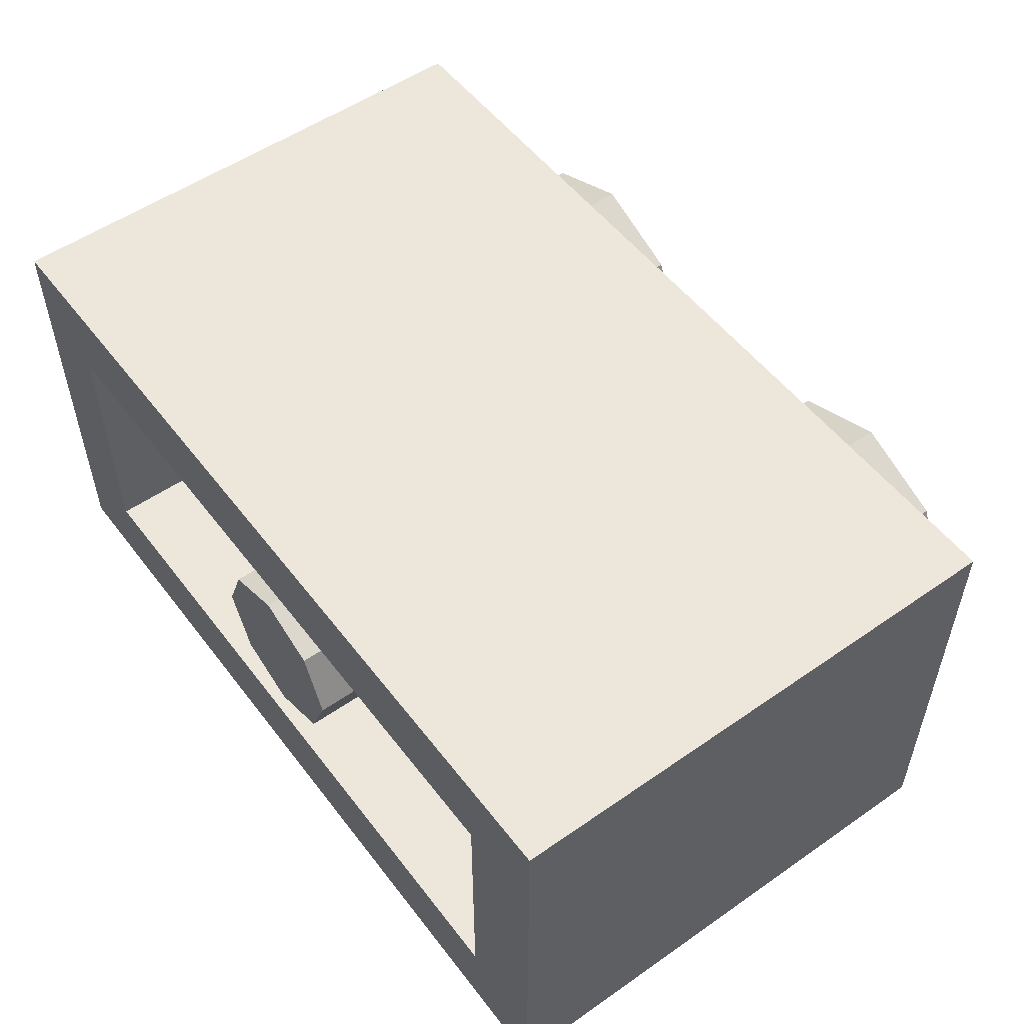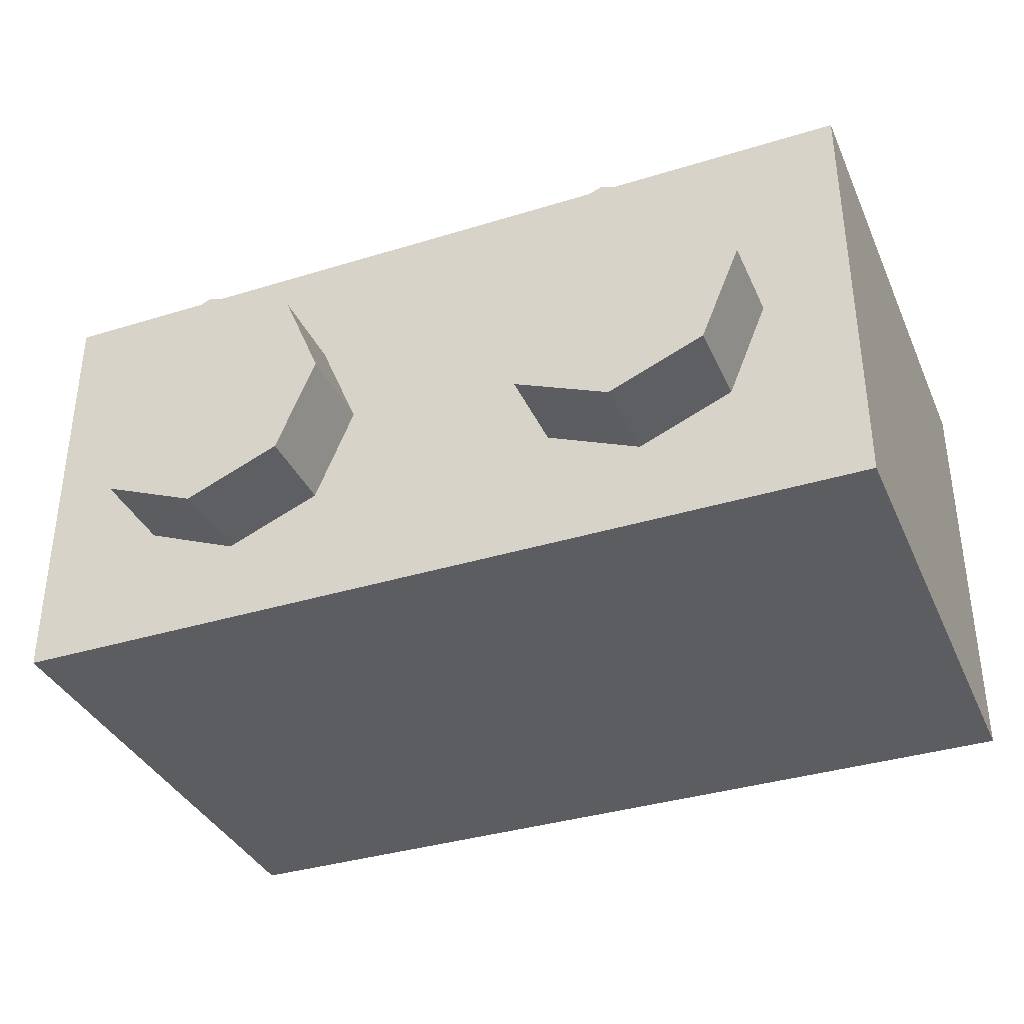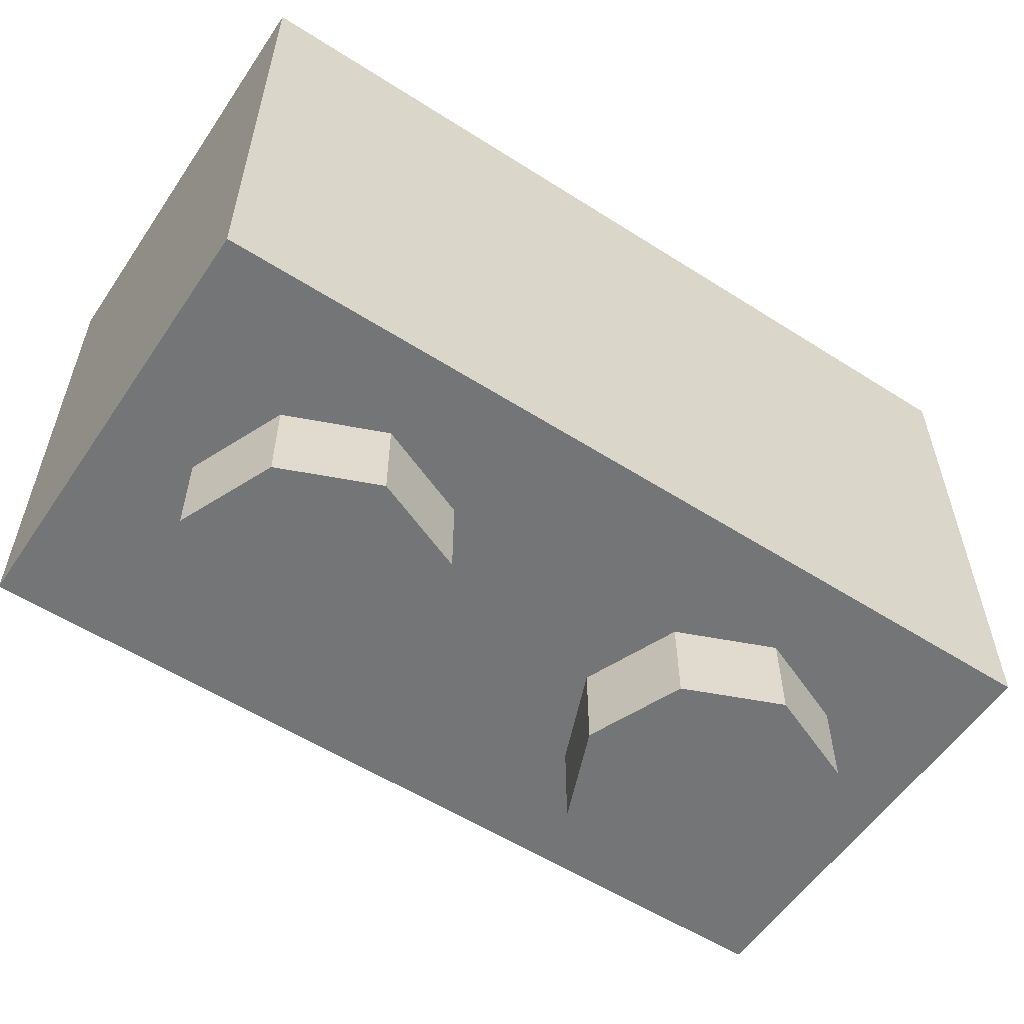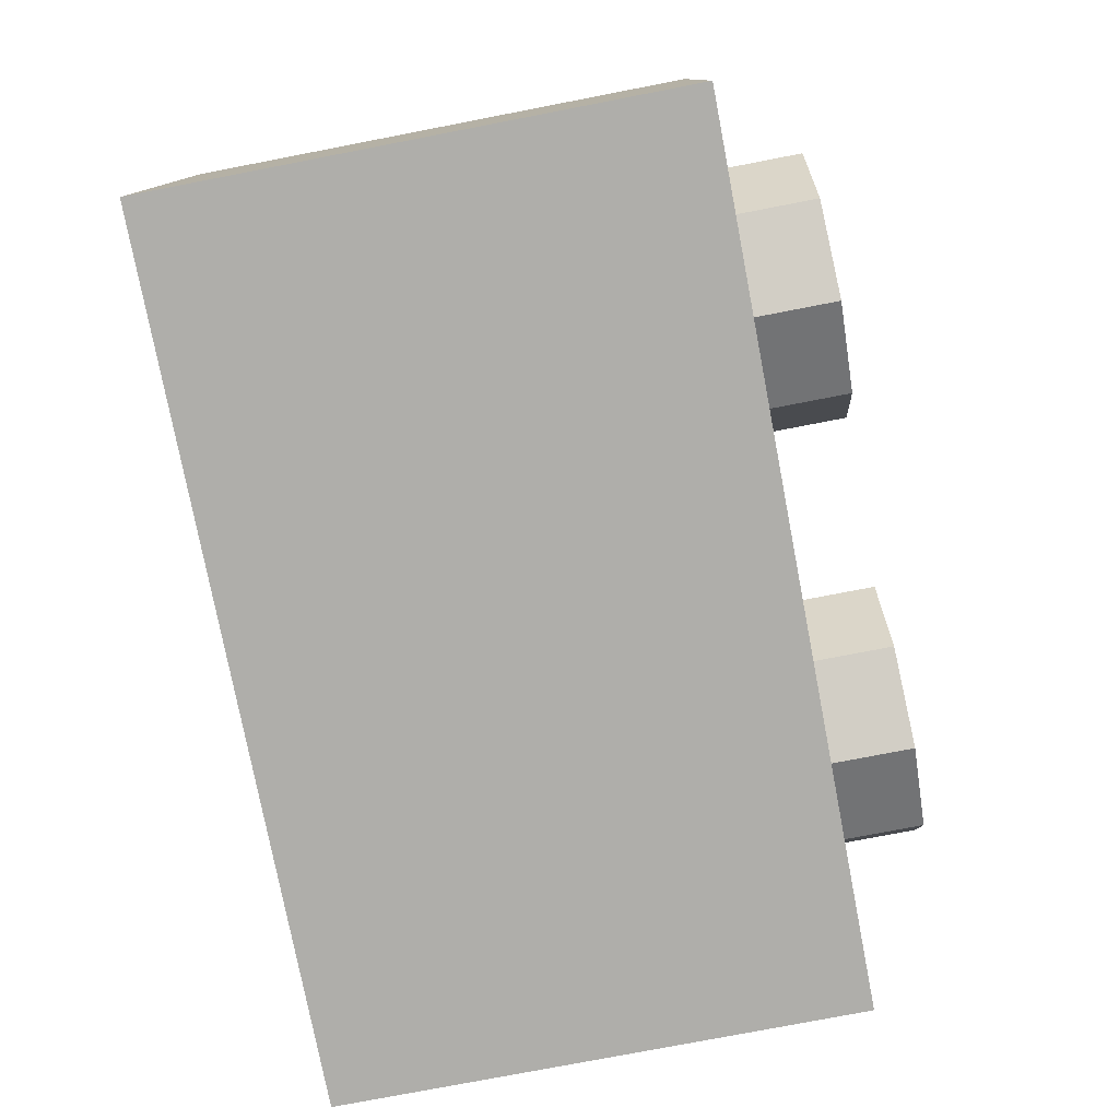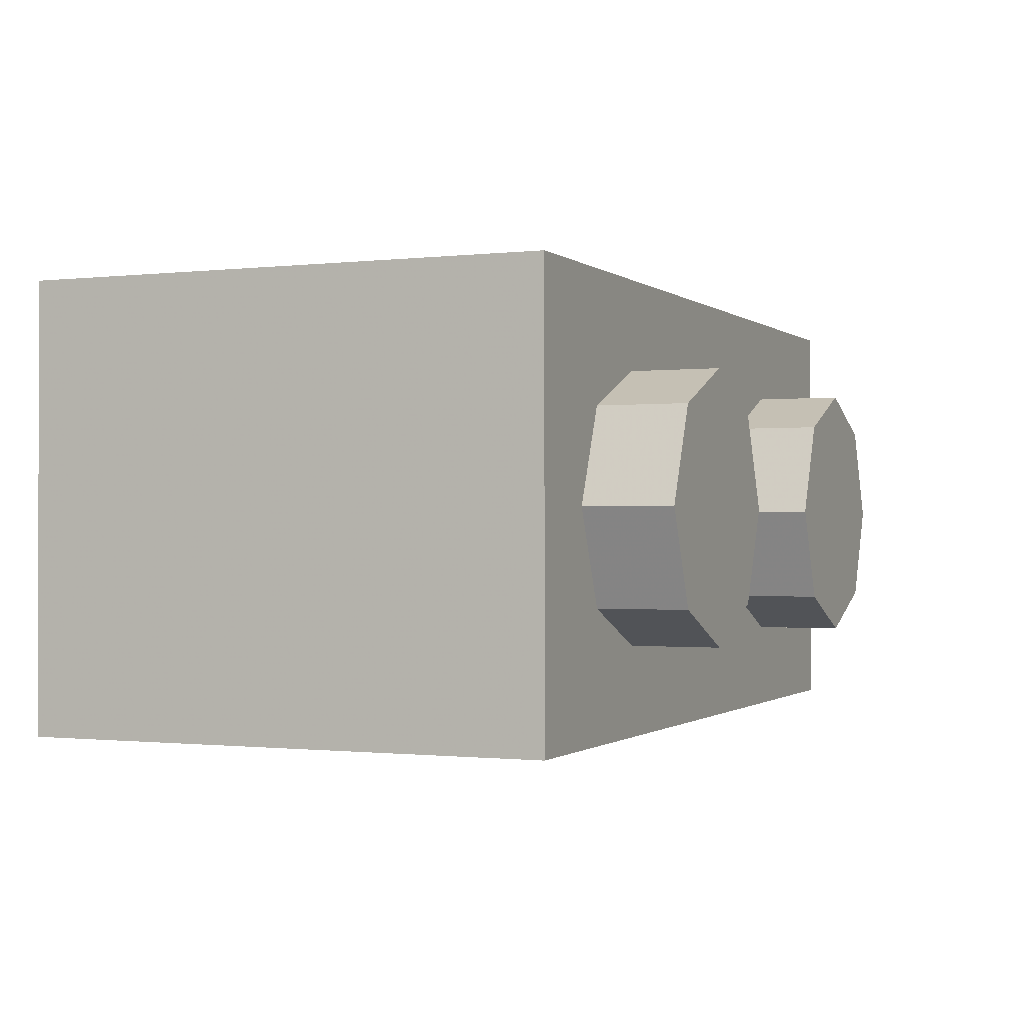
<metadata>
{"format":"obj","ext":"obj","renderer":"f3d","projection":"perspective","resolution":1024,"background":"white","views":[{"elev":53.4,"azim":-126.6,"up":"+Z"},{"elev":-36.1,"azim":22.0,"up":"+Z"},{"elev":-56.4,"azim":146.3,"up":"+Y"},{"elev":-77.6,"azim":-79.1,"up":"+Z"},{"elev":-0.7,"azim":-66.7,"up":"+Z"}]}
</metadata>
<code>
v 0 1.2 0
v 0.2 1.2 0
v 0.1414 1.2 0.1414
v 0 1.2 0
v 0.1414 1.2 0.1414
v 0 1.2 0.2
v 0 1.2 0
v 0 1.2 0.2
v -0.1414 1.2 0.1414
v 0 1.2 0
v -0.1414 1.2 0.1414
v -0.2 1.2 0
v 0 1.2 0
v -0.2 1.2 0
v -0.1414 1.2 -0.1414
v 0 1.2 0
v -0.1414 1.2 -0.1414
v 0 1.2 -0.2
v 0 1.2 0
v 0 1.2 -0.2
v 0.1414 1.2 -0.1414
v 0 1.2 0
v 0.1414 1.2 -0.1414
v 0.2 1.2 0
v 0.1414 1.2 0.1414
v 0.2 1.2 0
v 0.2 0.2 0
v 0.1414 0.2 0.1414
v 0 1.2 0.2
v 0.1414 1.2 0.1414
v 0.1414 0.2 0.1414
v 0 0.2 0.2
v -0.1414 1.2 0.1414
v 0 1.2 0.2
v 0 0.2 0.2
v -0.1414 0.2 0.1414
v -0.2 1.2 0
v -0.1414 1.2 0.1414
v -0.1414 0.2 0.1414
v -0.2 0.2 0
v -0.1414 1.2 -0.1414
v -0.2 1.2 0
v -0.2 0.2 0
v -0.1414 0.2 -0.1414
v 0 1.2 -0.2
v -0.1414 1.2 -0.1414
v -0.1414 0.2 -0.1414
v 0 0.2 -0.2
v 0.1414 1.2 -0.1414
v 0 1.2 -0.2
v 0 0.2 -0.2
v 0.1414 0.2 -0.1414
v 0.2 1.2 0
v 0.1414 1.2 -0.1414
v 0.1414 0.2 -0.1414
v 0.2 0.2 0
v -0.8 0.2 0.3
v 0.8 0.2 0.3
v 0.8 0.2 -0.3
v -0.8 0.2 -0.3
v -0.8 0.2 0.3
v -0.8 1.2 0.3
v 0.8 1.2 0.3
v 0.8 0.2 0.3
v -0.8 0.2 -0.3
v -0.8 1.2 -0.3
v -0.8 1.2 0.3
v -0.8 0.2 0.3
v 0.8 0.2 -0.3
v 0.8 1.2 -0.3
v -0.8 1.2 -0.3
v -0.8 0.2 -0.3
v 0.8 0.2 0.3
v 0.8 1.2 0.3
v 0.8 1.2 -0.3
v 0.8 0.2 -0.3
v 1 1.2 0.5
v 0.8 1.2 0.3
v -0.8 1.2 0.3
v -1 1.2 0.5
v -1 1.2 0.5
v -0.8 1.2 0.3
v -0.8 1.2 -0.3
v -1 1.2 -0.5
v -1 1.2 -0.5
v -0.8 1.2 -0.3
v 0.8 1.2 -0.3
v 1 1.2 -0.5
v 1 1.2 -0.5
v 0.8 1.2 -0.3
v 0.8 1.2 0.3
v 1 1.2 0.5
v 1 0 0.5
v 1 0 -0.5
v -1 0 -0.5
v -1 0 0.5
v 1 0 0.5
v -1 0 0.5
v -1 1.2 0.5
v 1 1.2 0.5
v -1 0 0.5
v -1 0 -0.5
v -1 1.2 -0.5
v -1 1.2 0.5
v 1 0 -0.5
v 1 0 0.5
v 1 1.2 0.5
v 1 1.2 -0.5
v 0.7121 0 0.2121
v 0.8 0 0
v 0.8 -0.2 0
v 0.7121 -0.2 0.2121
v 0.5 0 0.3
v 0.7121 0 0.2121
v 0.7121 -0.2 0.2121
v 0.5 -0.2 0.3
v 0.2879 0 0.2121
v 0.5 0 0.3
v 0.5 -0.2 0.3
v 0.2879 -0.2 0.2121
v 0.2 0 0
v 0.2879 0 0.2121
v 0.2879 -0.2 0.2121
v 0.2 -0.2 0
v 0.2879 0 -0.2121
v 0.2 0 0
v 0.2 -0.2 0
v 0.2879 -0.2 -0.2121
v 0.5 0 -0.3
v 0.2879 0 -0.2121
v 0.2879 -0.2 -0.2121
v 0.5 -0.2 -0.3
v 0.7121 0 -0.2121
v 0.5 0 -0.3
v 0.5 -0.2 -0.3
v 0.7121 -0.2 -0.2121
v 0.8 0 0
v 0.7121 0 -0.2121
v 0.7121 -0.2 -0.2121
v 0.8 -0.2 0
v 0.5 -0.2 0
v 0.8 -0.2 0
v 0.7121 -0.2 0.2121
v 0.5 -0.2 0
v 0.7121 -0.2 0.2121
v 0.5 -0.2 0.3
v 0.5 -0.2 0
v 0.5 -0.2 0.3
v 0.2879 -0.2 0.2121
v 0.5 -0.2 0
v 0.2879 -0.2 0.2121
v 0.2 -0.2 0
v 0.5 -0.2 0
v 0.2 -0.2 0
v 0.2879 -0.2 -0.2121
v 0.5 -0.2 0
v 0.2879 -0.2 -0.2121
v 0.5 -0.2 -0.3
v 0.5 -0.2 0
v 0.5 -0.2 -0.3
v 0.7121 -0.2 -0.2121
v 0.5 -0.2 0
v 0.7121 -0.2 -0.2121
v 0.8 -0.2 0
v -0.2879 0 0.2121
v -0.2 0 0
v -0.2 -0.2 0
v -0.2879 -0.2 0.2121
v -0.5 0 0.3
v -0.2879 0 0.2121
v -0.2879 -0.2 0.2121
v -0.5 -0.2 0.3
v -0.7121 0 0.2121
v -0.5 0 0.3
v -0.5 -0.2 0.3
v -0.7121 -0.2 0.2121
v -0.8 0 0
v -0.7121 0 0.2121
v -0.7121 -0.2 0.2121
v -0.8 -0.2 0
v -0.7121 0 -0.2121
v -0.8 0 0
v -0.8 -0.2 0
v -0.7121 -0.2 -0.2121
v -0.5 0 -0.3
v -0.7121 0 -0.2121
v -0.7121 -0.2 -0.2121
v -0.5 -0.2 -0.3
v -0.2879 0 -0.2121
v -0.5 0 -0.3
v -0.5 -0.2 -0.3
v -0.2879 -0.2 -0.2121
v -0.2 0 0
v -0.2879 0 -0.2121
v -0.2879 -0.2 -0.2121
v -0.2 -0.2 0
v -0.5 -0.2 0
v -0.2 -0.2 0
v -0.2879 -0.2 0.2121
v -0.5 -0.2 0
v -0.2879 -0.2 0.2121
v -0.5 -0.2 0.3
v -0.5 -0.2 0
v -0.5 -0.2 0.3
v -0.7121 -0.2 0.2121
v -0.5 -0.2 0
v -0.7121 -0.2 0.2121
v -0.8 -0.2 0
v -0.5 -0.2 0
v -0.8 -0.2 0
v -0.7121 -0.2 -0.2121
v -0.5 -0.2 0
v -0.7121 -0.2 -0.2121
v -0.5 -0.2 -0.3
v -0.5 -0.2 0
v -0.5 -0.2 -0.3
v -0.2879 -0.2 -0.2121
v -0.5 -0.2 0
v -0.2879 -0.2 -0.2121
v -0.2 -0.2 0
v -0.7 0.825 -0.5
v -0.8625 0.8625 -0.5
v -0.8625 1.025 -0.5
v -0.7 0.8875 -0.5
v -0.8625 1.025 -0.5
v 0 1.137 -0.5
v 0 0.9875 -0.5
v -0.7 0.8875 -0.5
v 0.8625 1.025 -0.5
v 0.8625 0.8625 -0.5
v 0.7 0.825 -0.5
v 0.7 0.8875 -0.5
v 0 0.9875 -0.5
v 0 1.137 -0.5
v 0.8625 1.025 -0.5
v 0.7 0.8875 -0.5
v -0.7 0.7625 -0.5
v -1 0 -0.5
v -1 0.8125 -0.5
v -0.8625 0.8 -0.5
v -0.7 0.7625 -0.5
v -0.55 0.725 -0.5
v -0.4 0.65 -0.5
v -1 0 -0.5
v -0.15 0.425 -0.5
v -1 0 -0.5
v -0.4 0.65 -0.5
v -0.2625 0.55 -0.5
v -0.025 0.1375 -0.5
v -1 0 -0.5
v -0.15 0.425 -0.5
v -0.0625 0.275 -0.5
v -1 0 -0.5
v -0.025 0.1375 -0.5
v 0 0 -0.5
v 1 0.8125 -0.5
v 1 0 -0.5
v 0.7 0.7625 -0.5
v 0.8625 0.8 -0.5
v 0.4 0.65 -0.5
v 0.55 0.725 -0.5
v 0.7 0.7625 -0.5
v 1 0 -0.5
v 0.4 0.65 -0.5
v 1 0 -0.5
v 0.15 0.425 -0.5
v 0.2625 0.55 -0.5
v 0.15 0.425 -0.5
v 1 0 -0.5
v 0.025 0.1375 -0.5
v 0.0625 0.275 -0.5
v 0.025 0.1375 -0.5
v 1 0 -0.5
v 0 0 -0.5
v -0.625 0.825 -0.5
v 0 0.925 -0.5
v -0.4 0.725 -0.5
v -0.55 0.7875 -0.5
v -0.4 0.725 -0.5
v 0 0.925 -0.5
v -0.2625 0.6375 -0.5
v -0.2625 0.6375 -0.5
v 0 0.925 -0.5
v -0.15 0.5375 -0.5
v -0.15 0.5375 -0.5
v 0 0.925 -0.5
v -0.0625 0.425 -0.5
v 0.625 0.825 -0.5
v 0.55 0.7875 -0.5
v 0.4 0.725 -0.5
v 0 0.925 -0.5
v 0 0.925 -0.5
v 0.4 0.725 -0.5
v 0.2625 0.6375 -0.5
v 0 0.925 -0.5
v 0.2625 0.6375 -0.5
v 0.15 0.5375 -0.5
v 0 0.925 -0.5
v 0.15 0.5375 -0.5
v 0.0625 0.425 -0.5
v -0.0625 0.425 -0.5
v 0 0.925 -0.5
v 0.0625 0.425 -0.5
v 0 0.3375 -0.5
v -1 1.2 -0.5
v -0.8625 1.025 -0.5
v -0.8625 0.8625 -0.5
v -1 0.8125 -0.5
v -1 0.8125 -0.5
v -0.8625 0.8625 -0.5
v -0.7 0.825 -0.5
v -0.8625 0.8 -0.5
v -0.8625 0.8 -0.5
v -0.7 0.825 -0.5
v -0.625 0.825 -0.5
v -0.7 0.7625 -0.5
v -0.55 0.725 -0.5
v -0.7 0.7625 -0.5
v -0.625 0.825 -0.5
v -0.55 0.7875 -0.5
v -0.4 0.65 -0.5
v -0.55 0.725 -0.5
v -0.55 0.7875 -0.5
v -0.4 0.725 -0.5
v -0.2625 0.55 -0.5
v -0.4 0.65 -0.5
v -0.4 0.725 -0.5
v -0.2625 0.6375 -0.5
v -0.15 0.425 -0.5
v -0.2625 0.55 -0.5
v -0.2625 0.6375 -0.5
v -0.15 0.5375 -0.5
v -0.0625 0.275 -0.5
v -0.15 0.425 -0.5
v -0.15 0.5375 -0.5
v -0.0625 0.425 -0.5
v -0.025 0.1375 -0.5
v -0.0625 0.275 -0.5
v -0.0625 0.425 -0.5
v 0 0.3375 -0.5
v -0.7 0.825 -0.5
v -0.7 0.8875 -0.5
v -0.625 0.825 -0.5
v 0 0.925 -0.5
v -0.625 0.825 -0.5
v -0.7 0.8875 -0.5
v 0 0.9875 -0.5
v 0 1.137 -0.5
v -0.8625 1.025 -0.5
v -1 1.2 -0.5
v 0 1.2 -0.5
v 0.8625 0.8625 -0.5
v 0.8625 1.025 -0.5
v 1 1.2 -0.5
v 1 0.8125 -0.5
v 0.7 0.825 -0.5
v 0.8625 0.8625 -0.5
v 1 0.8125 -0.5
v 0.8625 0.8 -0.5
v 0.625 0.825 -0.5
v 0.7 0.825 -0.5
v 0.8625 0.8 -0.5
v 0.7 0.7625 -0.5
v 0.625 0.825 -0.5
v 0.7 0.7625 -0.5
v 0.55 0.725 -0.5
v 0.55 0.7875 -0.5
v 0.55 0.7875 -0.5
v 0.55 0.725 -0.5
v 0.4 0.65 -0.5
v 0.4 0.725 -0.5
v 0.4 0.725 -0.5
v 0.4 0.65 -0.5
v 0.2625 0.55 -0.5
v 0.2625 0.6375 -0.5
v 0.2625 0.6375 -0.5
v 0.2625 0.55 -0.5
v 0.15 0.425 -0.5
v 0.15 0.5375 -0.5
v 0.15 0.5375 -0.5
v 0.15 0.425 -0.5
v 0.0625 0.275 -0.5
v 0.0625 0.425 -0.5
v 0.025 0.1375 -0.5
v 0 0.3375 -0.5
v 0.0625 0.425 -0.5
v 0.0625 0.275 -0.5
v -0.025 0.1375 -0.5
v 0 0.3375 -0.5
v 0.025 0.1375 -0.5
v 0 0 -0.5
v 0.7 0.8875 -0.5
v 0.7 0.825 -0.5
v 0.625 0.825 -0.5
v 0.7 0.8875 -0.5
v 0.625 0.825 -0.5
v 0 0.925 -0.5
v 0 0.9875 -0.5
v 1 1.2 -0.5
v 0.8625 1.025 -0.5
v 0 1.137 -0.5
v 0 1.2 -0.5
g mesh1452650
f 1 3 2
f 4 6 5
f 7 9 8
f 10 12 11
f 13 15 14
f 16 18 17
f 19 21 20
f 22 24 23
g mesh1452652
f 25 27 26
f 27 25 28
f 29 31 30
f 31 29 32
f 33 35 34
f 35 33 36
f 37 39 38
f 39 37 40
f 41 43 42
f 43 41 44
f 45 47 46
f 47 45 48
f 49 51 50
f 51 49 52
f 53 55 54
f 55 53 56
g mesh1452655
f 57 58 59
f 59 60 57
f 61 62 63
f 63 64 61
f 65 66 67
f 67 68 65
f 69 70 71
f 71 72 69
f 73 74 75
f 75 76 73
f 77 78 79
f 79 80 77
f 81 82 83
f 83 84 81
f 85 86 87
f 87 88 85
f 89 90 91
f 91 92 89
g mesh1452657
f 93 95 94
f 95 93 96
f 97 99 98
f 99 97 100
f 101 103 102
f 103 101 104
f 105 107 106
f 107 105 108
g mesh1452662
f 109 111 110
f 111 109 112
f 113 115 114
f 115 113 116
f 117 119 118
f 119 117 120
f 121 123 122
f 123 121 124
f 125 127 126
f 127 125 128
f 129 131 130
f 131 129 132
f 133 135 134
f 135 133 136
f 137 139 138
f 139 137 140
g mesh1452664
f 141 142 143
f 144 145 146
f 147 148 149
f 150 151 152
f 153 154 155
f 156 157 158
f 159 160 161
f 162 163 164
g mesh1452670
f 165 167 166
f 167 165 168
f 169 171 170
f 171 169 172
f 173 175 174
f 175 173 176
f 177 179 178
f 179 177 180
f 181 183 182
f 183 181 184
f 185 187 186
f 187 185 188
f 189 191 190
f 191 189 192
f 193 195 194
f 195 193 196
g mesh1452672
f 197 198 199
f 200 201 202
f 203 204 205
f 206 207 208
f 209 210 211
f 212 213 214
f 215 216 217
f 218 219 220
g mesh1452676
f 221 222 223
f 223 224 221
f 225 226 227
f 227 228 225
f 229 230 231
f 231 232 229
f 233 234 235
f 235 236 233
g mesh1452677
f 237 238 239
f 239 240 237
f 241 242 243
f 243 244 241
f 245 246 247
f 247 248 245
f 249 250 251
f 251 252 249
f 253 254 255
f 256 257 258
f 258 259 256
f 260 261 262
f 262 263 260
f 264 265 266
f 266 267 264
f 268 269 270
f 270 271 268
f 272 273 274
g mesh1452678
f 275 276 277
f 277 278 275
f 279 280 281
f 282 283 284
f 285 286 287
f 288 289 290
f 290 291 288
f 292 293 294
f 295 296 297
f 298 299 300
f 301 302 303
f 303 304 301
g mesh1452679
f 305 306 307
f 307 308 305
f 309 310 311
f 311 312 309
f 313 314 315
f 315 316 313
f 317 318 319
f 319 320 317
f 321 322 323
f 323 324 321
f 325 326 327
f 327 328 325
f 329 330 331
f 331 332 329
f 333 334 335
f 335 336 333
f 337 338 339
f 339 340 337
f 341 342 343
f 344 345 346
f 346 347 344
f 348 349 350
f 350 351 348
f 352 353 354
f 354 355 352
f 356 357 358
f 358 359 356
f 360 361 362
f 362 363 360
f 364 365 366
f 366 367 364
f 368 369 370
f 370 371 368
f 372 373 374
f 374 375 372
f 376 377 378
f 378 379 376
f 380 381 382
f 382 383 380
f 384 385 386
f 386 387 384
f 388 389 390
f 390 391 388
f 392 393 394
f 395 396 397
f 397 398 395
f 399 400 401
f 401 402 399

</code>
